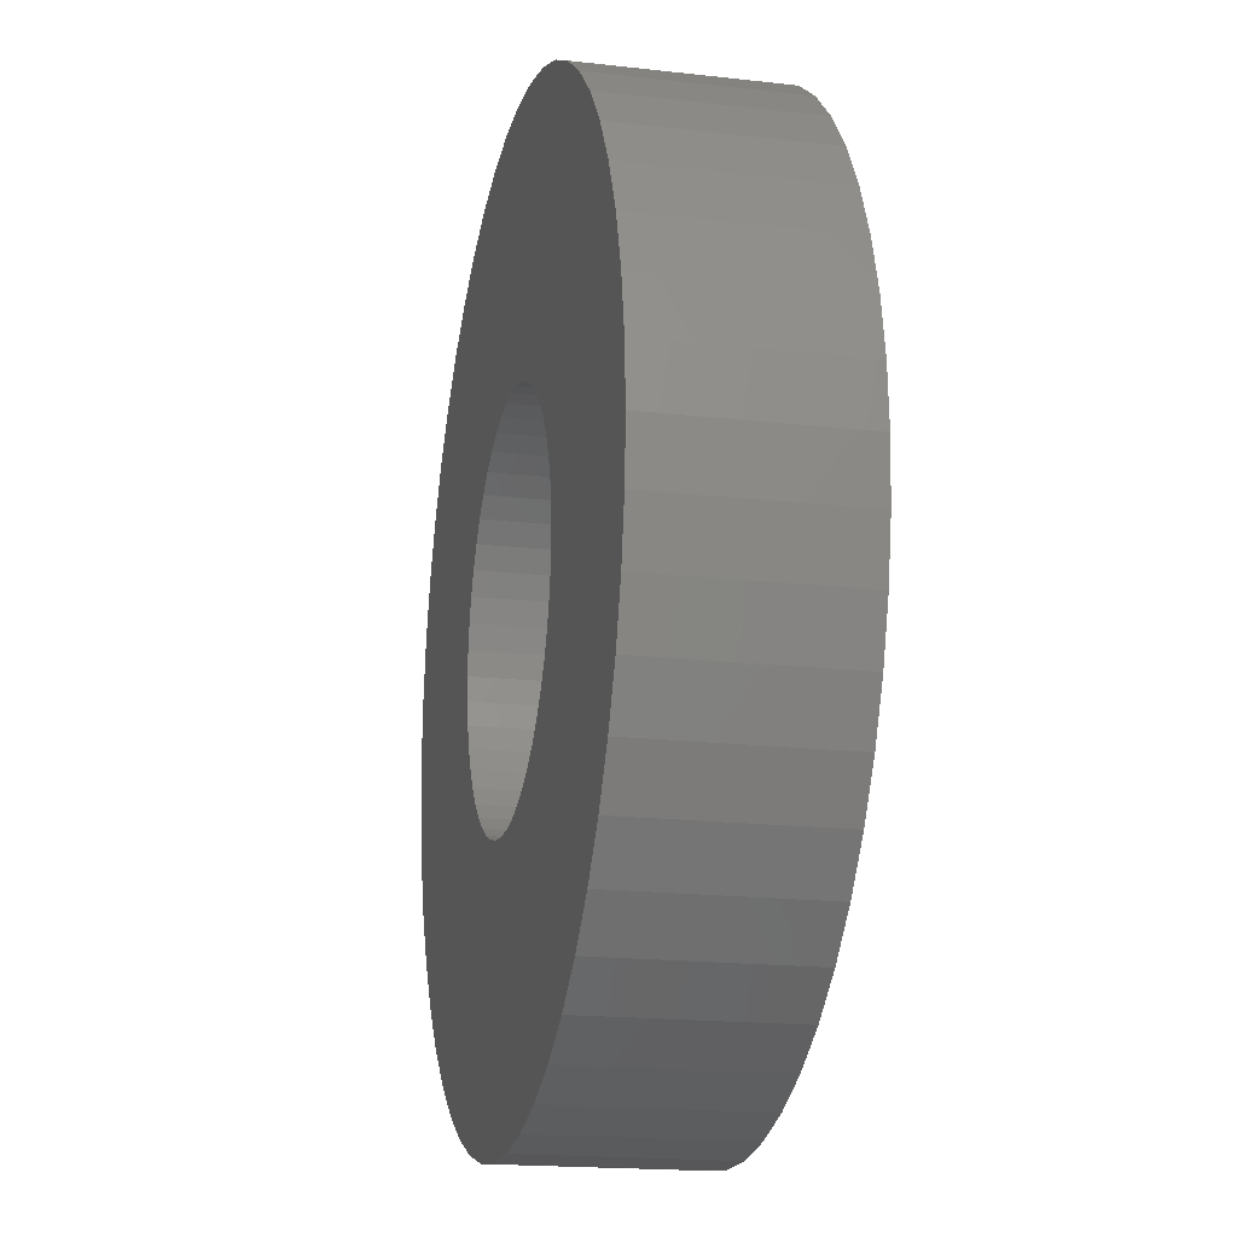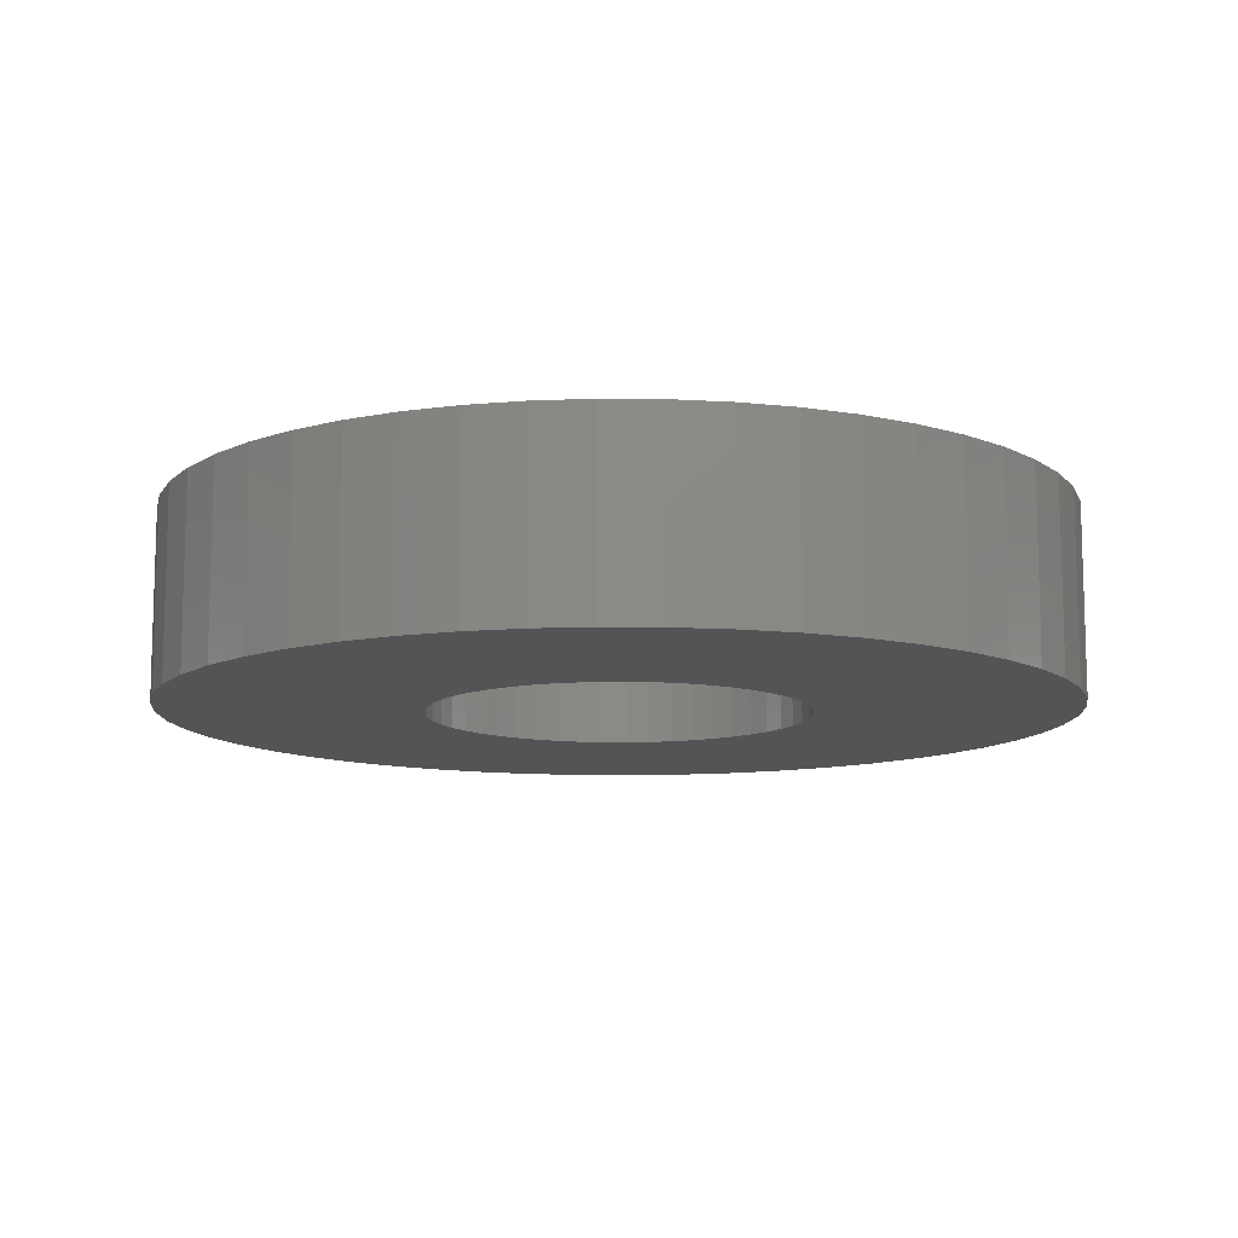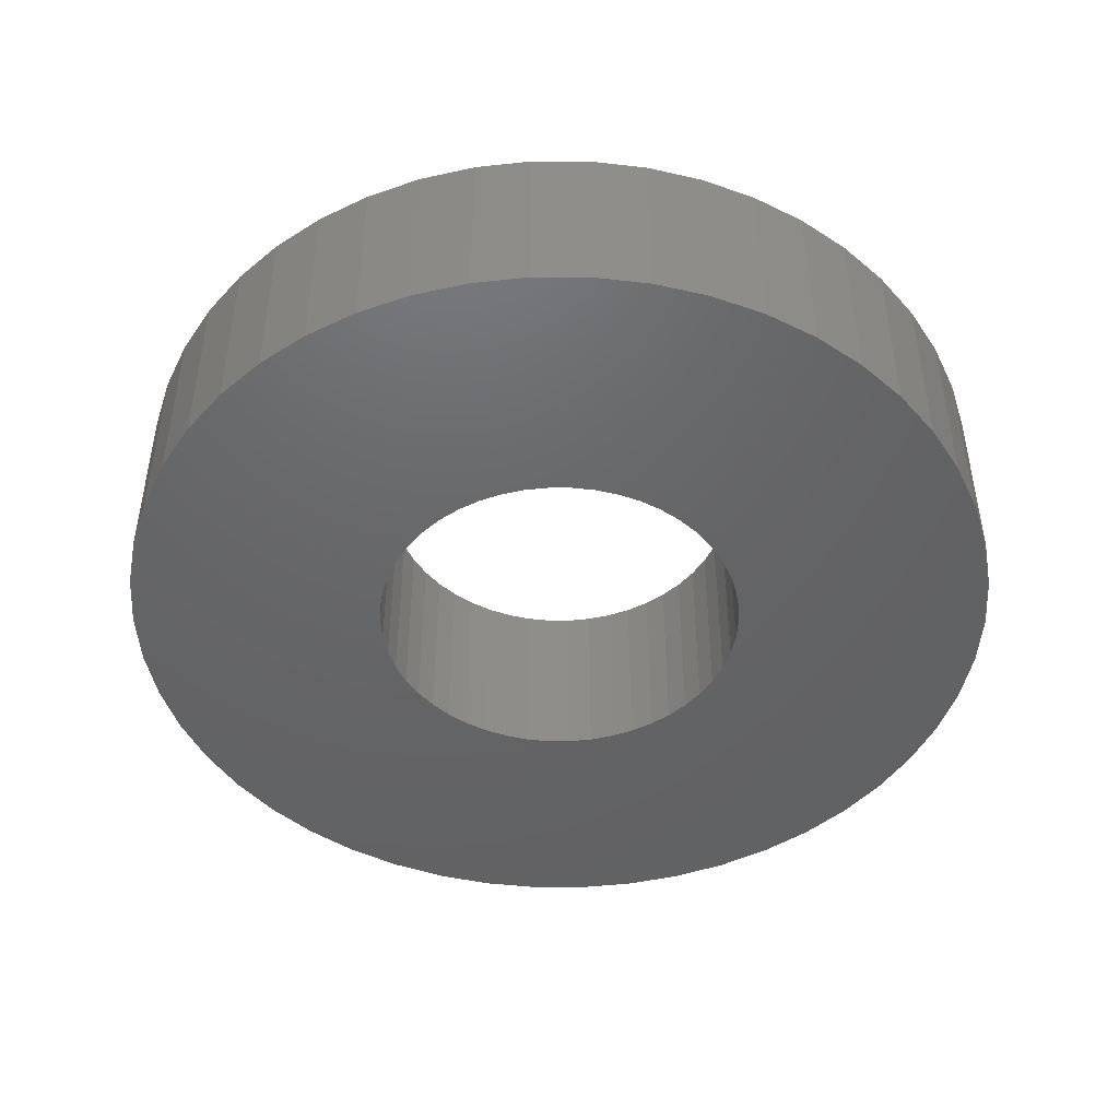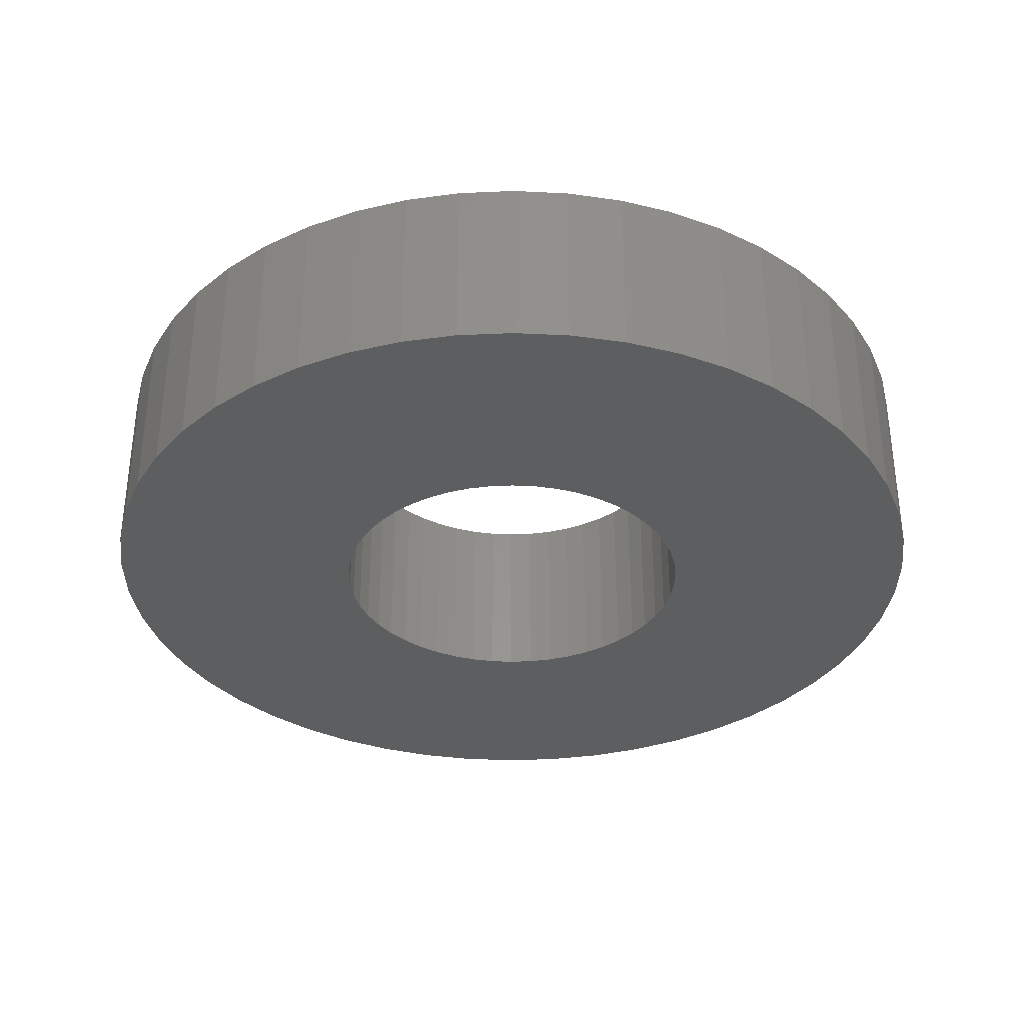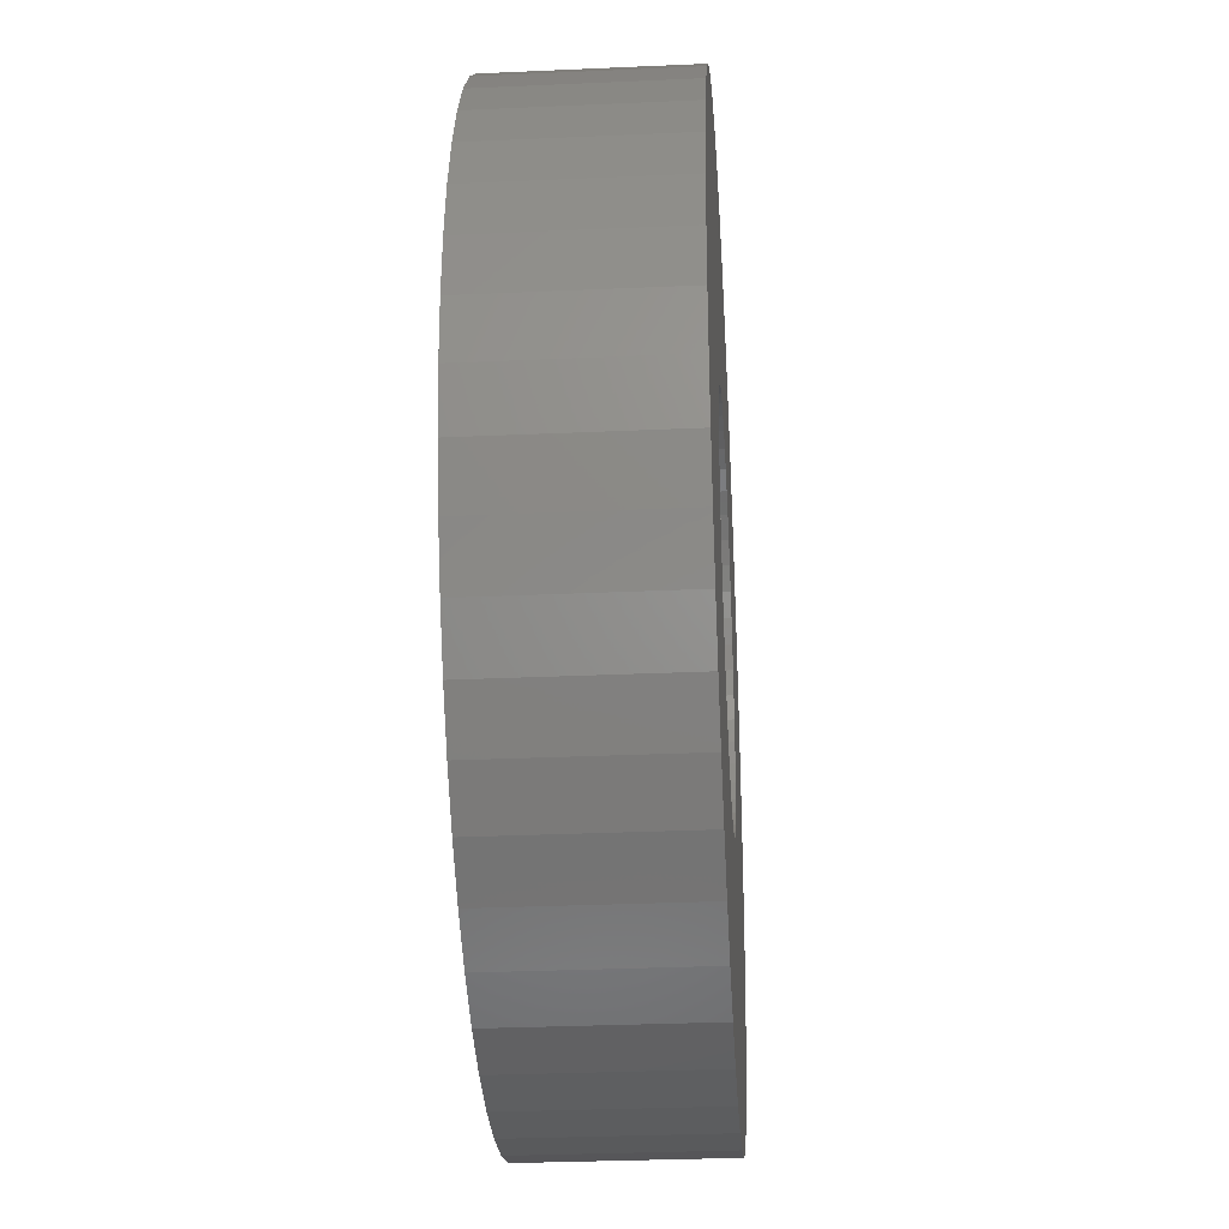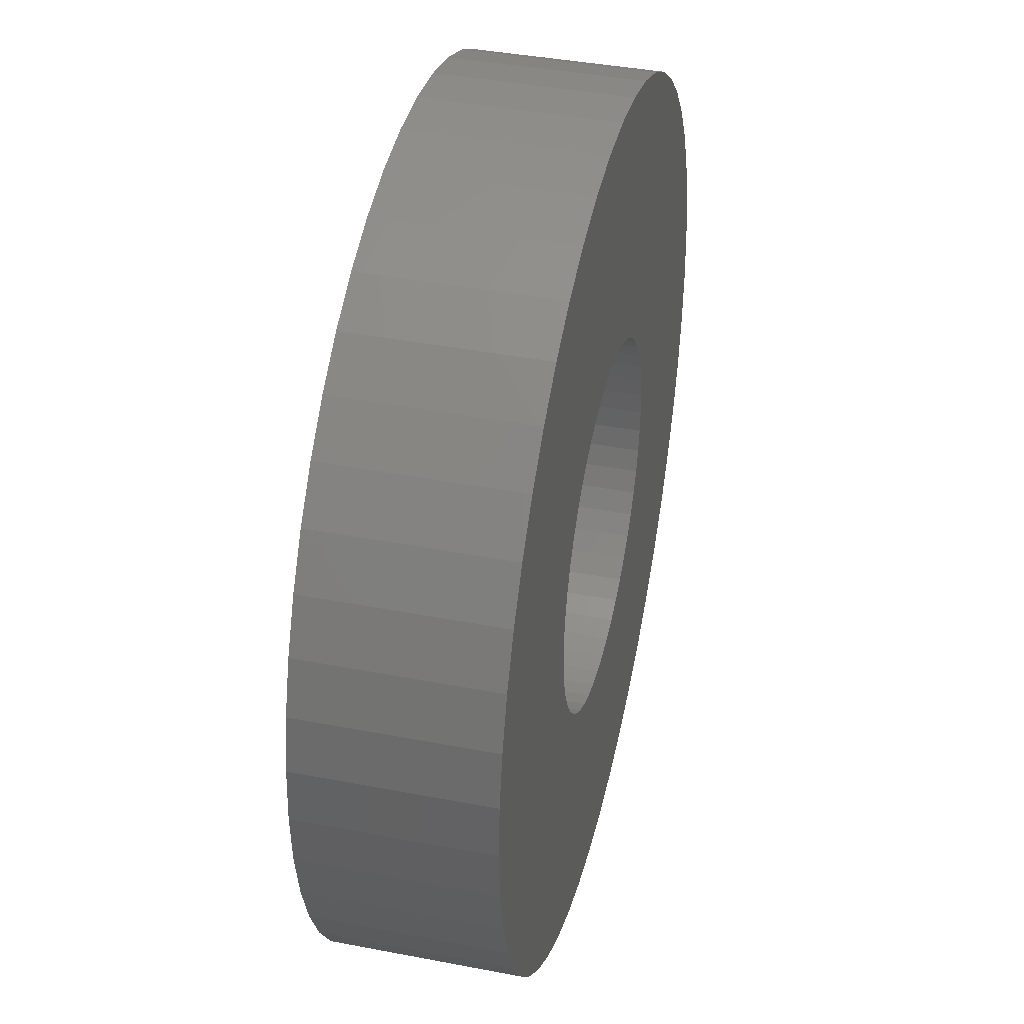
<metadata>
{"format":"stl","ext":"stl","renderer":"f3d","projection":"perspective","resolution":1024,"background":"white","views":[{"elev":-18.1,"azim":-102.5,"up":"+Y"},{"elev":-11.1,"azim":-23.0,"up":"+Z"},{"elev":-46.4,"azim":-0.2,"up":"+Z"},{"elev":-34.4,"azim":82.6,"up":"+Z"},{"elev":-30.7,"azim":-86.3,"up":"+Y"},{"elev":40.3,"azim":-76.7,"up":"+Y"}]}
</metadata>
<code>
# stl→obj: 200 verts, 400 faces
v 19 0 4
v 18.85 2.381 -4
v 18.85 2.381 4
v 19 0 -4
v -19 0 -4
v -18.85 2.381 4
v -18.85 2.381 -4
v -19 0 4
v 1.193 18.96 -4
v -1.193 18.96 4
v 1.193 18.96 4
v -1.193 18.96 -4
v -1.193 -18.96 -4
v 1.193 -18.96 4
v -1.193 -18.96 4
v 1.193 -18.96 -4
v 13.85 13.01 -4
v 12.11 14.64 4
v 13.85 13.01 4
v 12.11 14.64 -4
v -12.11 14.64 -4
v -13.85 13.01 4
v -12.11 14.64 4
v -13.85 13.01 -4
v -5.871 18.07 -4
v -8.09 17.19 4
v -5.871 18.07 4
v -8.09 17.19 -4
v 17.67 6.994 4
v 16.65 9.153 -4
v 16.65 9.153 4
v 17.67 6.994 -4
v 18.4 4.725 -4
v 18.4 4.725 4
v 15.37 11.17 -4
v 15.37 11.17 4
v 8.09 17.19 -4
v 5.871 18.07 4
v 8.09 17.19 4
v 5.871 18.07 -4
v 10.18 16.04 -4
v 10.18 16.04 4
v -17.67 6.994 -4
v -16.65 9.153 4
v -16.65 9.153 -4
v -17.67 6.994 4
v -15.37 11.17 -4
v -15.37 11.17 4
v -18.4 4.725 -4
v -18.4 4.725 4
v -3.56 18.66 -4
v -3.56 18.66 4
v 3.56 -18.66 4
v 3.56 -18.66 -4
v 5.871 -18.07 -4
v 8.09 -17.19 4
v 5.871 -18.07 4
v 8.09 -17.19 -4
v 3.56 18.66 4
v 3.56 18.66 -4
v 8 0 4
v 7.937 1.003 4
v 18.85 -2.381 4
v 7.749 1.99 4
v 7.937 -1.003 4
v 7.438 2.945 4
v 18.4 -4.725 4
v 7.01 3.854 4
v 7.749 -1.99 4
v 6.472 4.702 4
v 17.67 -6.994 4
v 5.832 5.476 4
v 7.438 -2.945 4
v 5.099 6.164 4
v 16.65 -9.153 4
v 4.287 6.755 4
v 7.01 -3.854 4
v 15.37 -11.17 4
v 3.406 7.239 4
v 2.472 7.608 4
v 1.499 7.858 4
v 0.5023 7.984 4
v -0.5023 7.984 4
v -1.499 7.858 4
v -2.472 7.608 4
v -3.406 7.239 4
v -4.287 6.755 4
v -10.18 16.04 4
v -5.099 6.164 4
v -5.832 5.476 4
v -6.472 4.702 4
v -7.01 3.854 4
v 6.472 -4.702 4
v 13.85 -13.01 4
v 5.832 -5.476 4
v 12.11 -14.64 4
v 5.099 -6.164 4
v 10.18 -16.04 4
v 4.287 -6.755 4
v 3.406 -7.239 4
v 2.472 -7.608 4
v 1.499 -7.858 4
v 0.5023 -7.984 4
v -0.5023 -7.984 4
v -1.499 -7.858 4
v -3.56 -18.66 4
v -2.472 -7.608 4
v -5.871 -18.07 4
v -3.406 -7.239 4
v -8.09 -17.19 4
v -4.287 -6.755 4
v -10.18 -16.04 4
v -5.099 -6.164 4
v -12.11 -14.64 4
v -5.832 -5.476 4
v -13.85 -13.01 4
v -6.472 -4.702 4
v -15.37 -11.17 4
v -7.01 -3.854 4
v -16.65 -9.153 4
v -7.438 -2.945 4
v -17.67 -6.994 4
v -7.749 -1.99 4
v -18.4 -4.725 4
v -7.937 -1.003 4
v -18.85 -2.381 4
v -8 0 4
v -7.438 2.945 4
v -7.749 1.99 4
v -7.937 1.003 4
v -10.18 16.04 -4
v 18.85 -2.381 -4
v 10.18 -16.04 -4
v 12.11 -14.64 -4
v 13.85 -13.01 -4
v 18.4 -4.725 -4
v 8 0 -4
v 7.937 -1.003 -4
v 7.749 -1.99 -4
v 17.67 -6.994 -4
v 7.937 1.003 -4
v 7.438 -2.945 -4
v 16.65 -9.153 -4
v 7.01 -3.854 -4
v 15.37 -11.17 -4
v 7.749 1.99 -4
v 6.472 -4.702 -4
v 5.832 -5.476 -4
v 7.438 2.945 -4
v 5.099 -6.164 -4
v 4.287 -6.755 -4
v 7.01 3.854 -4
v 3.406 -7.239 -4
v 2.472 -7.608 -4
v 1.499 -7.858 -4
v 0.5023 -7.984 -4
v -0.5023 -7.984 -4
v -1.499 -7.858 -4
v -3.56 -18.66 -4
v -2.472 -7.608 -4
v -5.871 -18.07 -4
v -3.406 -7.239 -4
v -8.09 -17.19 -4
v -4.287 -6.755 -4
v -10.18 -16.04 -4
v -5.099 -6.164 -4
v -12.11 -14.64 -4
v -5.832 -5.476 -4
v -13.85 -13.01 -4
v -6.472 -4.702 -4
v -15.37 -11.17 -4
v -7.01 -3.854 -4
v 6.472 4.702 -4
v 5.832 5.476 -4
v 5.099 6.164 -4
v 4.287 6.755 -4
v 3.406 7.239 -4
v 2.472 7.608 -4
v 1.499 7.858 -4
v 0.5023 7.984 -4
v -0.5023 7.984 -4
v -1.499 7.858 -4
v -2.472 7.608 -4
v -3.406 7.239 -4
v -4.287 6.755 -4
v -5.099 6.164 -4
v -5.832 5.476 -4
v -6.472 4.702 -4
v -7.01 3.854 -4
v -7.438 2.945 -4
v -7.749 1.99 -4
v -7.937 1.003 -4
v -8 0 -4
v -16.65 -9.153 -4
v -7.438 -2.945 -4
v -17.67 -6.994 -4
v -7.749 -1.99 -4
v -18.4 -4.725 -4
v -7.937 -1.003 -4
v -18.85 -2.381 -4
f 1 2 3
f 2 1 4
f 5 6 7
f 6 5 8
f 9 10 11
f 10 9 12
f 13 14 15
f 14 13 16
f 17 18 19
f 18 17 20
f 21 22 23
f 22 21 24
f 25 26 27
f 26 25 28
f 29 30 31
f 30 29 32
f 3 33 34
f 33 3 2
f 31 35 36
f 35 31 30
f 37 38 39
f 38 37 40
f 41 39 42
f 39 41 37
f 43 44 45
f 44 43 46
f 47 22 24
f 22 47 48
f 49 46 43
f 46 49 50
f 51 27 52
f 27 51 25
f 16 53 14
f 53 16 54
f 55 56 57
f 56 55 58
f 34 32 29
f 32 34 33
f 36 17 19
f 17 36 35
f 40 59 38
f 59 40 60
f 60 11 59
f 11 60 9
f 20 42 18
f 42 20 41
f 45 48 47
f 48 45 44
f 7 50 49
f 50 7 6
f 61 1 3
f 62 3 34
f 1 61 63
f 64 34 29
f 65 63 61
f 66 29 31
f 63 65 67
f 68 31 36
f 69 67 65
f 70 36 19
f 67 69 71
f 72 19 18
f 73 71 69
f 74 18 42
f 71 73 75
f 76 42 39
f 77 75 73
f 75 77 78
f 3 62 61
f 34 64 62
f 29 66 64
f 31 68 66
f 36 70 68
f 79 39 38
f 19 72 70
f 18 74 72
f 42 76 74
f 80 38 59
f 39 79 76
f 38 80 79
f 59 81 80
f 11 81 59
f 11 82 81
f 11 83 82
f 10 83 11
f 10 84 83
f 52 84 10
f 84 52 85
f 27 85 52
f 85 27 86
f 26 86 27
f 86 26 87
f 88 87 26
f 87 88 89
f 23 89 88
f 89 23 90
f 22 90 23
f 90 22 91
f 91 48 92
f 48 91 22
f 93 78 77
f 78 93 94
f 95 94 93
f 94 95 96
f 97 96 95
f 96 97 98
f 99 98 97
f 98 99 56
f 100 56 99
f 56 100 57
f 101 57 100
f 57 101 53
f 102 53 101
f 102 14 53
f 103 14 102
f 104 14 103
f 104 15 14
f 105 15 104
f 106 105 107
f 108 107 109
f 105 106 15
f 110 109 111
f 112 111 113
f 114 113 115
f 107 108 106
f 116 115 117
f 118 117 119
f 120 119 121
f 122 121 123
f 124 123 125
f 109 110 108
f 126 125 127
f 44 92 48
f 92 44 128
f 111 112 110
f 46 128 44
f 113 114 112
f 128 46 129
f 115 116 114
f 50 129 46
f 117 118 116
f 129 50 130
f 119 120 118
f 6 130 50
f 121 122 120
f 130 6 127
f 123 124 122
f 8 127 6
f 125 126 124
f 127 8 126
f 28 88 26
f 88 28 131
f 131 23 88
f 23 131 21
f 12 52 10
f 52 12 51
f 63 4 1
f 4 63 132
f 58 98 56
f 98 58 133
f 134 94 96
f 94 134 135
f 67 132 63
f 132 67 136
f 137 4 132
f 138 132 136
f 4 137 2
f 139 136 140
f 141 2 137
f 142 140 143
f 2 141 33
f 144 143 145
f 146 33 141
f 147 145 135
f 33 146 32
f 148 135 134
f 149 32 146
f 150 134 133
f 32 149 30
f 151 133 58
f 152 30 149
f 30 152 35
f 132 138 137
f 136 139 138
f 140 142 139
f 143 144 142
f 145 147 144
f 153 58 55
f 135 148 147
f 134 150 148
f 133 151 150
f 154 55 54
f 58 153 151
f 55 154 153
f 54 155 154
f 16 155 54
f 16 156 155
f 16 157 156
f 13 157 16
f 13 158 157
f 159 158 13
f 158 159 160
f 161 160 159
f 160 161 162
f 163 162 161
f 162 163 164
f 165 164 163
f 164 165 166
f 167 166 165
f 166 167 168
f 169 168 167
f 168 169 170
f 170 171 172
f 171 170 169
f 173 35 152
f 35 173 17
f 174 17 173
f 17 174 20
f 175 20 174
f 20 175 41
f 176 41 175
f 41 176 37
f 177 37 176
f 37 177 40
f 178 40 177
f 40 178 60
f 179 60 178
f 179 9 60
f 180 9 179
f 181 9 180
f 181 12 9
f 182 12 181
f 51 182 183
f 25 183 184
f 182 51 12
f 28 184 185
f 131 185 186
f 21 186 187
f 183 25 51
f 24 187 188
f 47 188 189
f 45 189 190
f 43 190 191
f 49 191 192
f 184 28 25
f 7 192 193
f 194 172 171
f 172 194 195
f 185 131 28
f 196 195 194
f 186 21 131
f 195 196 197
f 187 24 21
f 198 197 196
f 188 47 24
f 197 198 199
f 189 45 47
f 200 199 198
f 190 43 45
f 199 200 193
f 191 49 43
f 5 193 200
f 192 7 49
f 193 5 7
f 94 145 78
f 145 94 135
f 75 140 71
f 140 75 143
f 196 124 198
f 124 196 122
f 54 57 53
f 57 54 55
f 78 143 75
f 143 78 145
f 133 96 98
f 96 133 134
f 71 136 67
f 136 71 140
f 163 108 110
f 108 163 161
f 161 106 108
f 106 161 159
f 169 118 171
f 118 169 116
f 169 114 116
f 114 169 167
f 194 122 196
f 122 194 120
f 198 126 200
f 126 198 124
f 200 8 5
f 8 200 126
f 159 15 106
f 15 159 13
f 171 120 194
f 120 171 118
f 165 110 112
f 110 165 163
f 167 112 114
f 112 167 165
f 137 62 141
f 62 137 61
f 127 192 130
f 192 127 193
f 181 82 83
f 82 181 180
f 156 104 103
f 104 156 157
f 148 97 95
f 97 148 150
f 175 72 74
f 72 175 174
f 187 89 90
f 89 187 186
f 184 85 86
f 85 184 183
f 149 68 152
f 68 149 66
f 178 79 80
f 79 178 177
f 179 80 81
f 80 179 178
f 177 76 79
f 76 177 176
f 92 188 91
f 188 92 189
f 91 187 90
f 187 91 188
f 186 87 89
f 87 186 185
f 183 84 85
f 84 183 182
f 155 103 102
f 103 155 156
f 146 66 149
f 66 146 64
f 141 64 146
f 64 141 62
f 173 72 174
f 72 173 70
f 152 70 173
f 70 152 68
f 180 81 82
f 81 180 179
f 176 74 76
f 74 176 175
f 128 189 92
f 189 128 190
f 129 190 128
f 190 129 191
f 130 191 129
f 191 130 192
f 185 86 87
f 86 185 184
f 182 83 84
f 83 182 181
f 138 61 137
f 61 138 65
f 148 93 147
f 93 148 95
f 150 99 97
f 99 150 151
f 153 101 100
f 101 153 154
f 142 69 139
f 69 142 73
f 139 65 138
f 65 139 69
f 144 73 142
f 73 144 77
f 147 77 144
f 77 147 93
f 115 170 117
f 170 115 168
f 119 195 121
f 195 119 172
f 125 193 127
f 193 125 199
f 123 199 125
f 199 123 197
f 121 197 123
f 197 121 195
f 151 100 99
f 100 151 153
f 154 102 101
f 102 154 155
f 157 105 104
f 105 157 158
f 158 107 105
f 107 158 160
f 166 115 113
f 115 166 168
f 160 109 107
f 109 160 162
f 164 113 111
f 113 164 166
f 117 172 119
f 172 117 170
f 162 111 109
f 111 162 164

</code>
